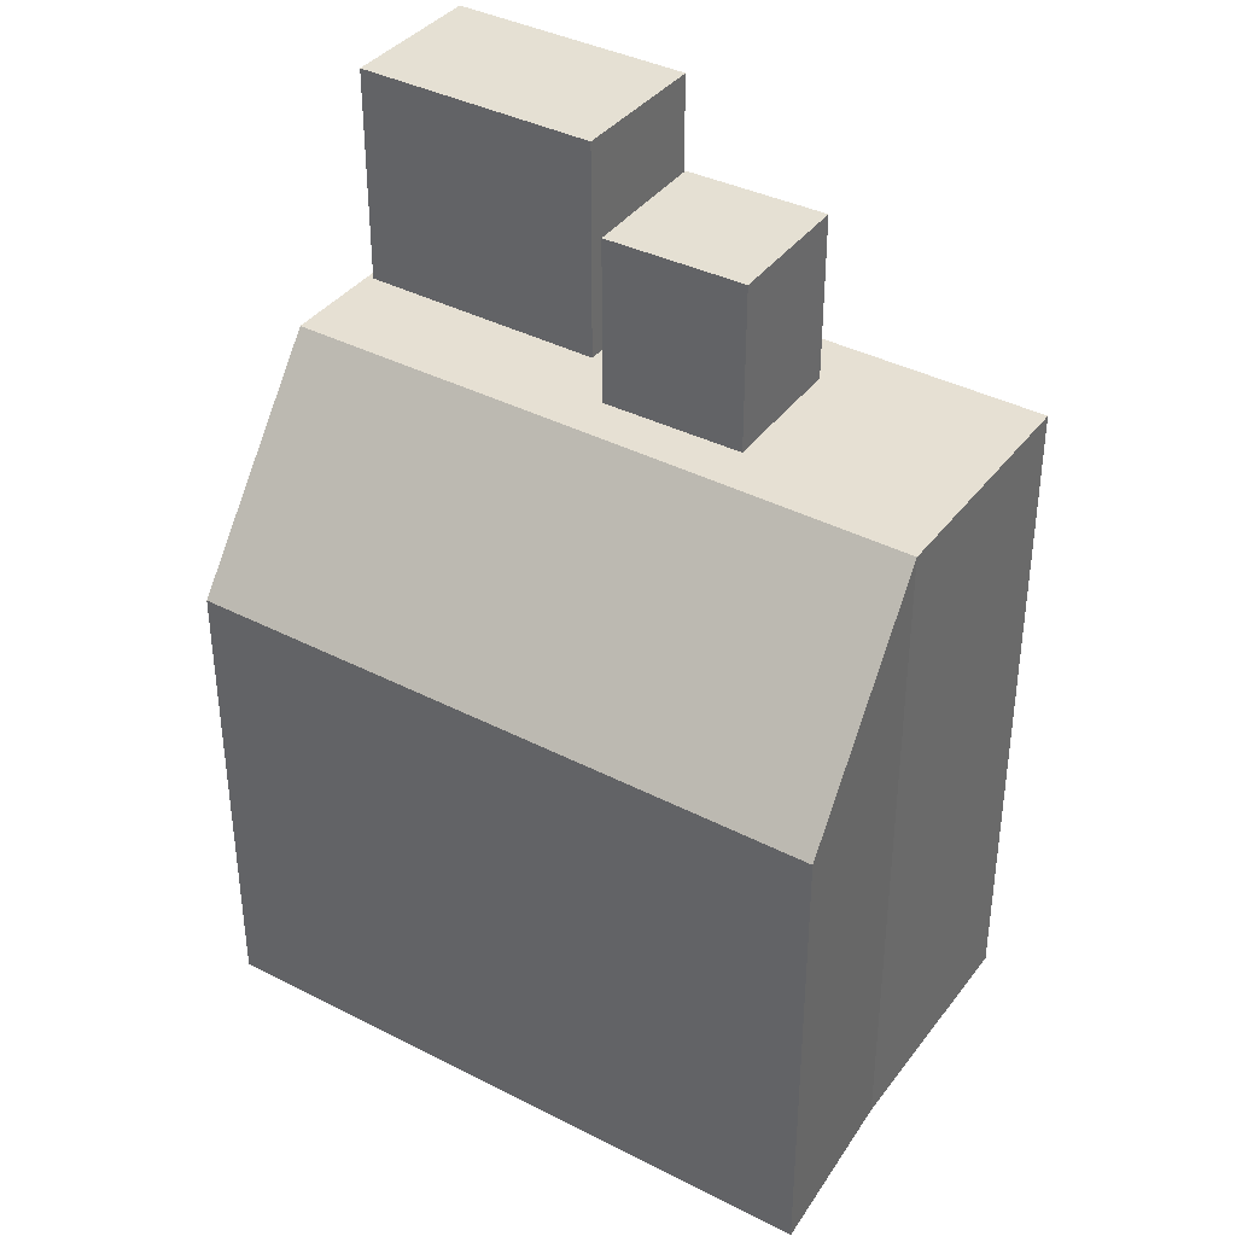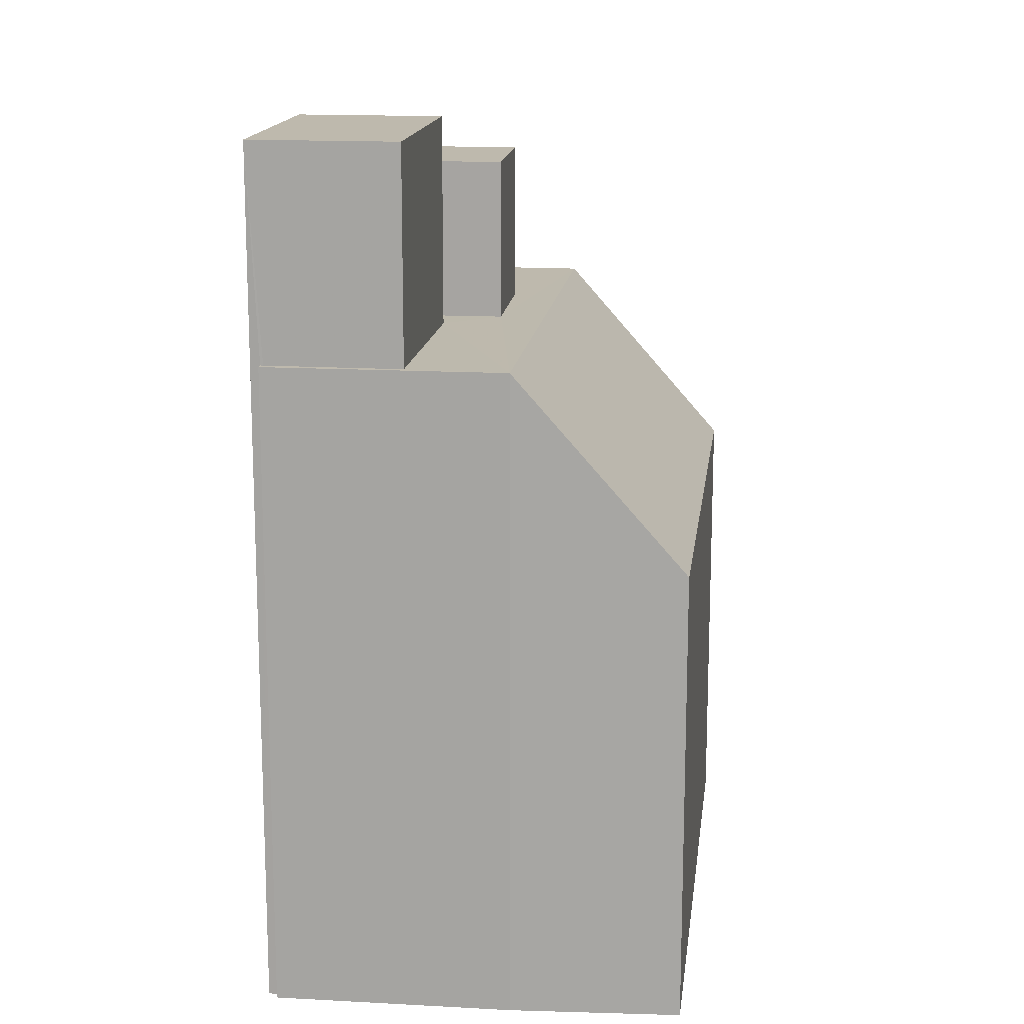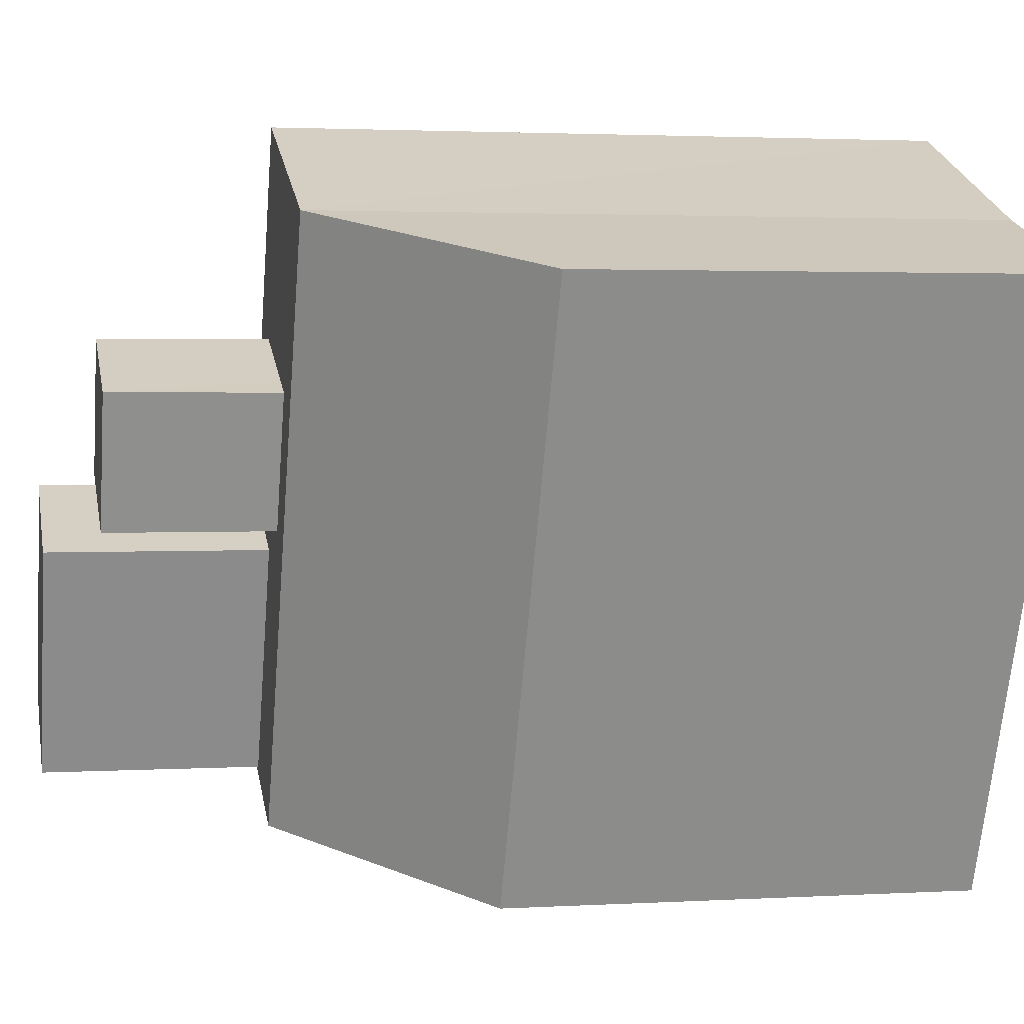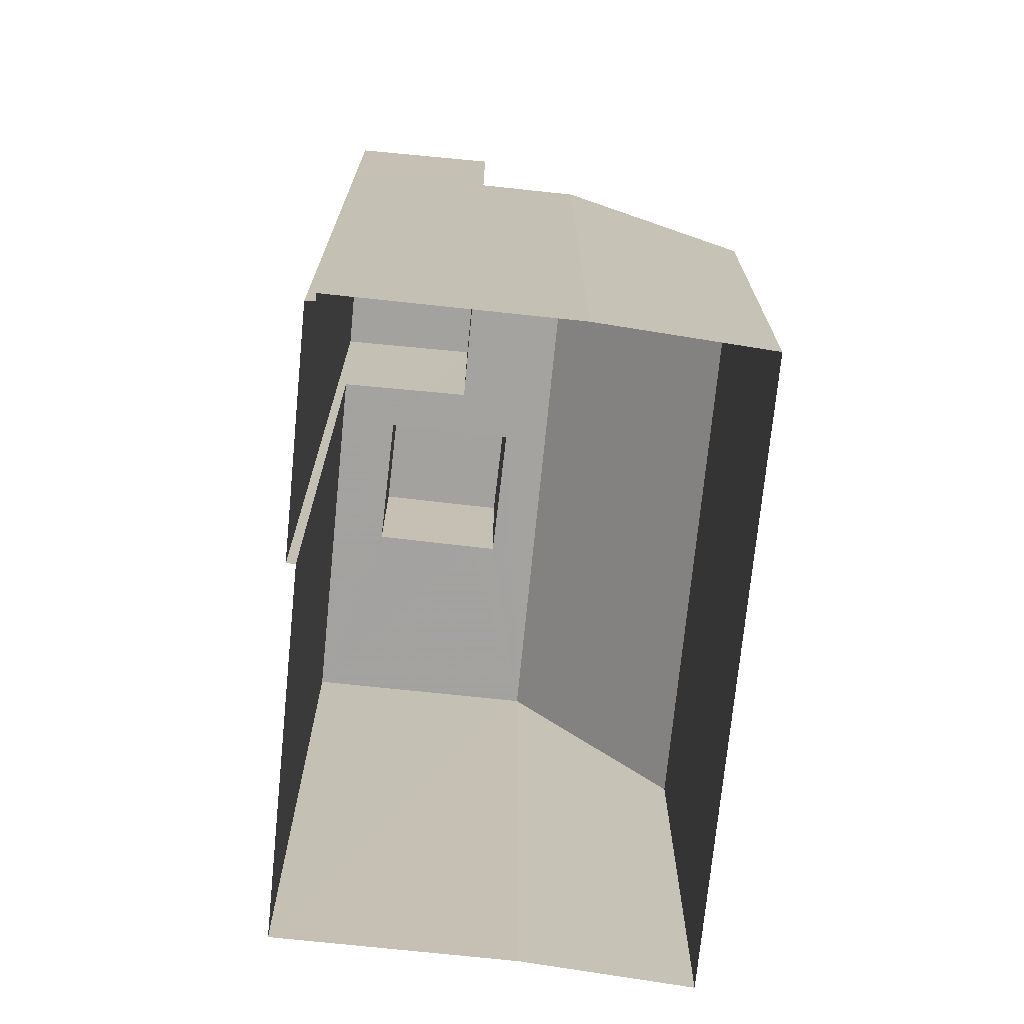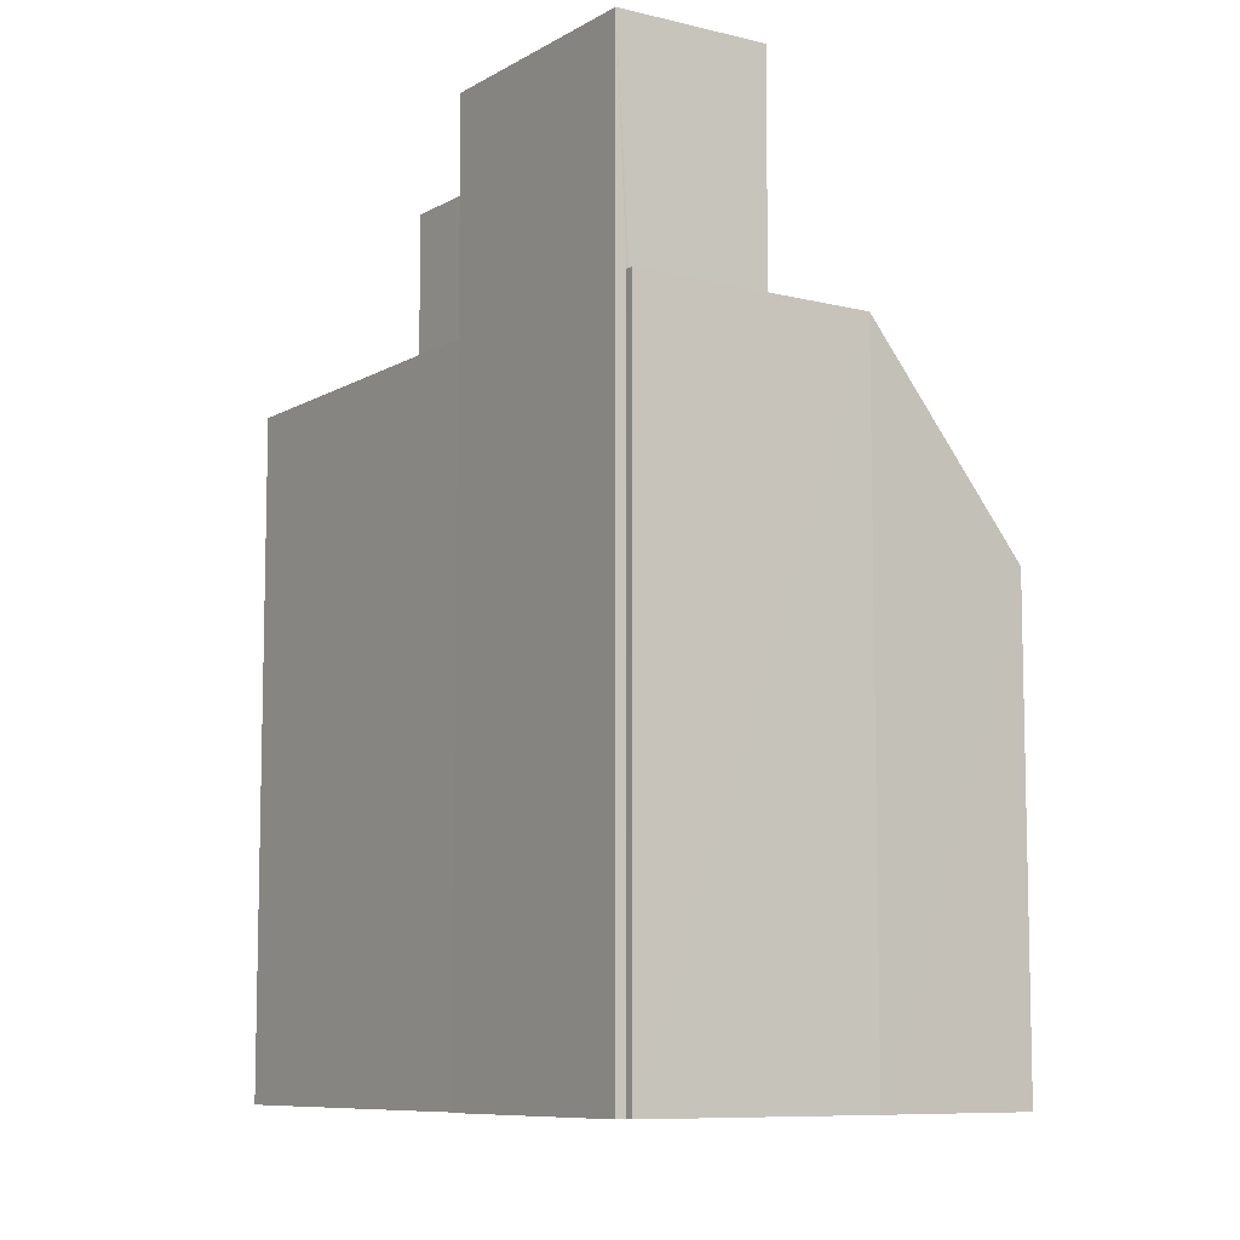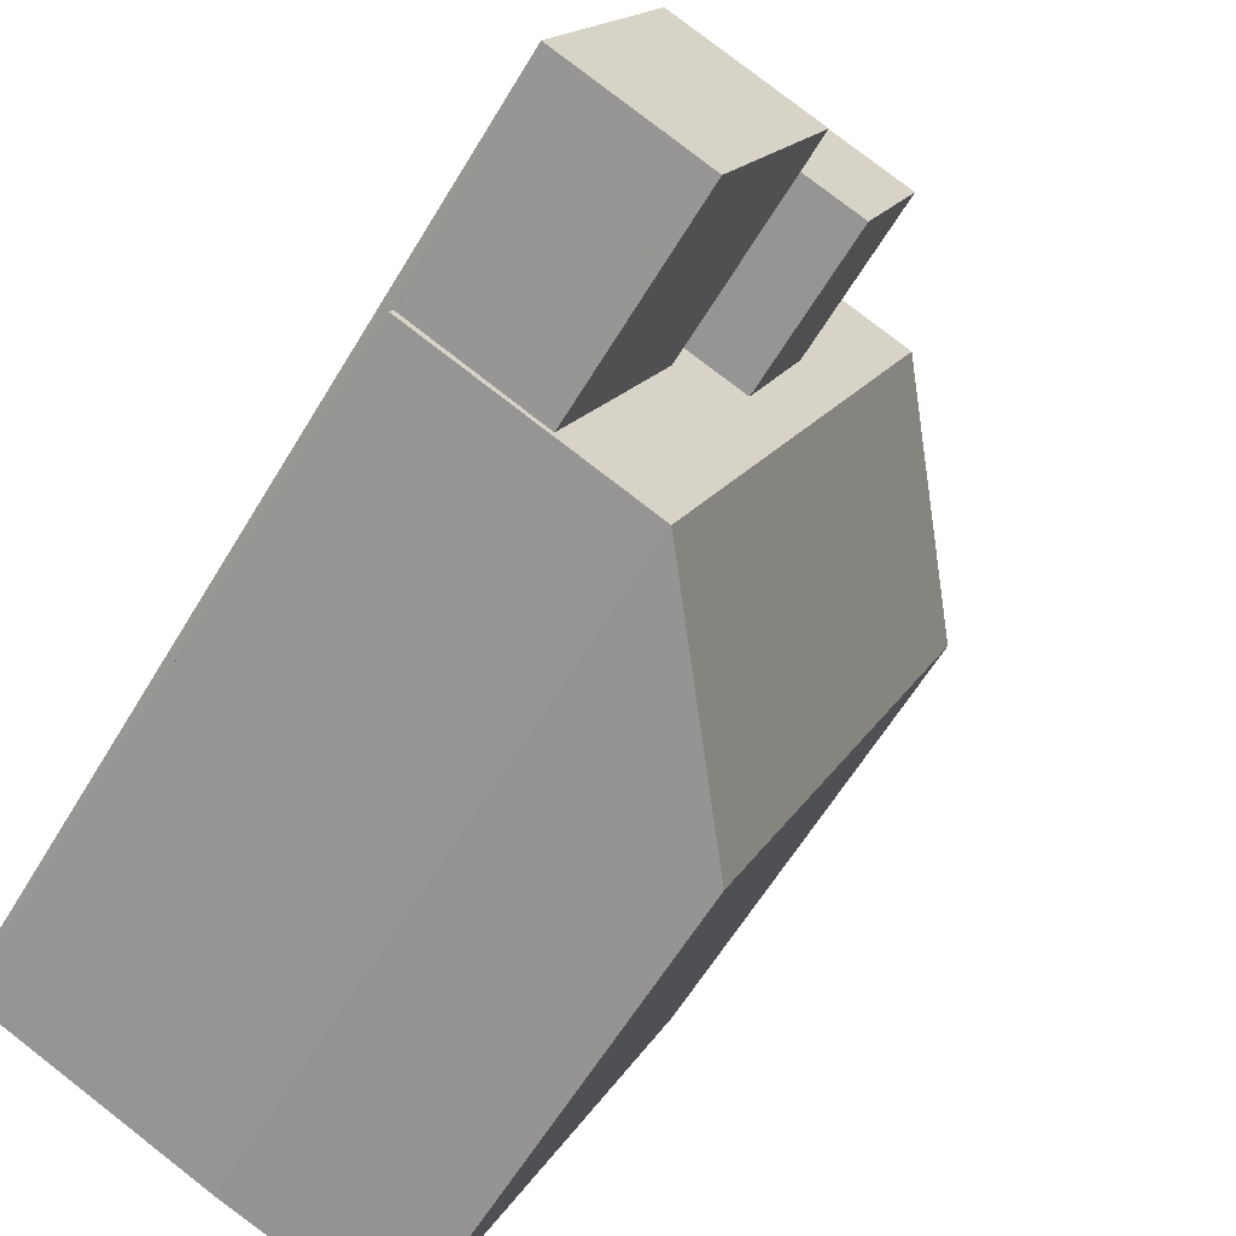
<metadata>
{"format":"obj","ext":"obj","renderer":"f3d","projection":"perspective","resolution":1024,"background":"white","views":[{"elev":38.1,"azim":99.8,"up":"+Z"},{"elev":15.3,"azim":-16.3,"up":"+Z"},{"elev":2.4,"azim":78.5,"up":"+Y"},{"elev":-72.5,"azim":-29.0,"up":"+Z"},{"elev":-8.7,"azim":-57.2,"up":"+Z"},{"elev":-61.3,"azim":-30.9,"up":"+Y"}]}
</metadata>
<code>
v -1.271e+04 -3.383e+04 37.73
v -1.271e+04 -3.383e+04 37.73
v -1.27e+04 -3.383e+04 37.73
v -1.27e+04 -3.383e+04 37.73
v -1.271e+04 -3.383e+04 37.73
v -1.27e+04 -3.382e+04 37.73
v -1.27e+04 -3.382e+04 37.73
v -1.271e+04 -3.383e+04 37.73
v -1.271e+04 -3.383e+04 37.73
v -1.27e+04 -3.382e+04 37.73
v -1.27e+04 -3.383e+04 49.7
v -1.27e+04 -3.382e+04 46.07
v -1.27e+04 -3.382e+04 49.65
v -1.27e+04 -3.383e+04 46.12
v -1.27e+04 -3.382e+04 49.67
v -1.27e+04 -3.382e+04 49.67
v -1.27e+04 -3.383e+04 49.68
v -1.27e+04 -3.383e+04 49.7
v -1.271e+04 -3.383e+04 49.7
v -1.271e+04 -3.383e+04 49.7
v -1.27e+04 -3.383e+04 49.68
v -1.27e+04 -3.383e+04 49.68
v -1.27e+04 -3.383e+04 49.68
v -1.27e+04 -3.382e+04 49.66
v -1.27e+04 -3.383e+04 49.68
v -1.271e+04 -3.383e+04 49.69
v -1.27e+04 -3.382e+04 49.67
v -1.271e+04 -3.383e+04 49.7
v -1.271e+04 -3.383e+04 53.59
v -1.27e+04 -3.383e+04 53.59
v -1.271e+04 -3.383e+04 53.59
v -1.27e+04 -3.383e+04 53.59
v -1.27e+04 -3.383e+04 52.66
v -1.27e+04 -3.383e+04 52.66
v -1.27e+04 -3.382e+04 52.66
v -1.27e+04 -3.382e+04 52.66
f 1 2 3
f 4 3 5
f 6 7 4
f 5 2 8
f 5 8 9
f 10 6 5
f 3 2 5
f 6 4 5
f 11 12 13
f 11 14 12
f 13 15 16
f 17 11 13
f 11 18 19
f 19 18 20
f 21 22 23
f 17 21 23
f 13 16 17
f 23 18 11
f 23 11 17
f 13 24 15
f 25 22 21
f 25 26 22
f 26 27 24
f 24 27 15
f 26 25 27
f 20 28 19
f 29 30 31
f 29 32 30
f 33 34 35
f 36 33 35
f 13 6 10
f 24 13 10
f 12 7 6
f 13 12 6
f 12 4 7
f 12 14 4
f 14 3 4
f 14 11 3
f 11 1 3
f 11 19 1
f 5 24 10
f 5 26 24
f 28 1 19
f 28 2 1
f 5 9 26
f 9 31 26
f 22 30 23
f 22 31 30
f 26 31 22
f 28 8 2
f 8 28 29
f 18 32 20
f 20 32 29
f 20 29 28
f 29 9 8
f 29 31 9
f 30 32 18
f 23 30 18
f 27 36 15
f 15 35 16
f 15 36 35
f 35 34 17
f 16 35 17
f 25 21 33
f 33 21 34
f 21 17 34
f 25 33 36
f 27 25 36

</code>
